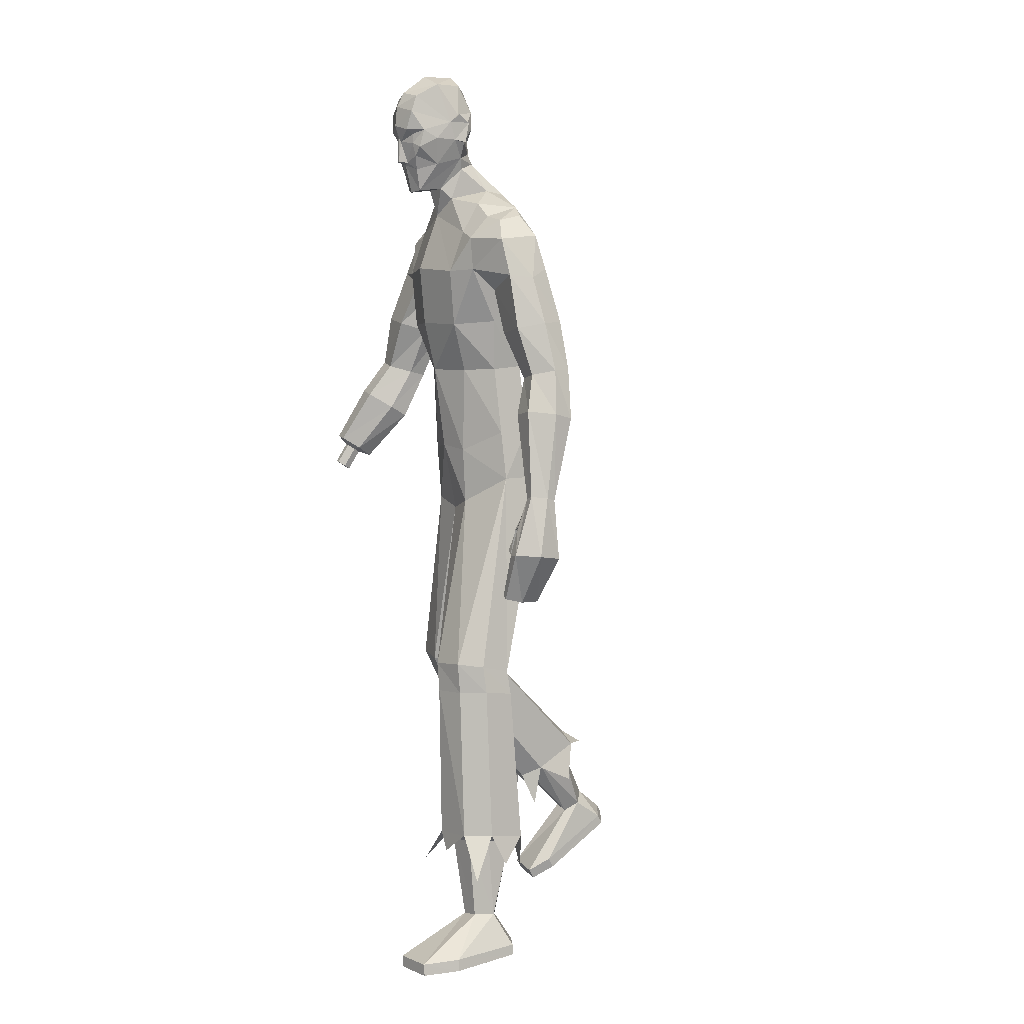
<metadata>
{"format":"obj","ext":"obj","renderer":"f3d","projection":"perspective","resolution":1024,"background":"white","views":[{"elev":5.0,"azim":60.1,"up":"+Y"}]}
</metadata>
<code>
o MilkShape3D_Mesh
v 0.01066 0.7938 0.1711
v 0.02319 0.799 0.1727
v 0.01303 0.8003 0.1894
v 0.01017 0.8003 0.1893
v 0.03769 0.7381 0.1497
v 0.04393 0.7833 0.1606
v 0.01079 0.7342 0.157
v 0.01043 0.8507 0.188
v 0.01338 0.8506 0.1881
v 0.01654 0.8444 0.1858
v 0.04829 0.84 0.1728
v 0.05337 0.8121 0.1677
v 0.06833 0.8312 0.1649
v 0.07295 0.8679 0.1568
v 0.05026 0.8596 0.173
v 0.04779 0.8693 0.187
v 0.01032 0.88 0.1966
v 0.05872 0.9089 0.1805
v 0.01063 0.9222 0.1924
v 0.01253 0.7426 0.09744
v 0.03986 0.7432 0.09839
v 0.009268 0.6853 0.09152
v 0.05618 0.7207 0.0788
v 0.0582 0.9426 0.1679
v 0.01125 0.9538 0.1755
v 0.07115 0.8104 0.06386
v 0.06516 0.795 0.1201
v 0.06449 0.7872 0.0582
v 0.07983 0.7392 0.001796
v 0.09533 0.9039 0.07966
v 0.08573 0.8869 0.09717
v 0.09592 0.8863 0.05628
v 0.08589 0.8486 0.08556
v 0.0955 0.8434 0.06409
v 0.08727 0.8435 0.06386
v 0.08134 0.8504 0.1279
v 0.07788 0.8748 0.0404
v 0.08769 0.8864 0.05604
v 0.07352 0.9111 0.03859
v 0.0871 0.9039 0.07942
v 0.06928 0.9687 0.06789
v 0.07048 0.9697 0.122
v 0.04778 0.7997 0.02443
v 0.04763 0.8223 0.0333
v 0.04773 0.8503 0.03404
v 0.05349 0.8518 0.04161
v 0.01524 0.8773 0.02416
v 0.01569 0.9183 0.01503
v 0.01548 0.9642 0.02942
v 0.01481 0.994 0.05761
v 0.0129 0.9924 0.1242
v 0.01519 0.8531 0.02197
v 0.01519 0.8236 0.01736
v 0.01548 0.801 0.003779
v 0.08709 0.732 -0.03368
v 0.02269 0.7237 -0.05362
v 0.01635 0.7694 -0.03188
v 0.007301 0.8003 0.1892
v -0.001901 0.7991 0.172
v -0.01562 0.7384 0.1482
v -0.02206 0.7836 0.1587
v 0.007479 0.8507 0.1879
v 0.004404 0.8445 0.1854
v -0.02659 0.8403 0.1707
v -0.03162 0.8124 0.1652
v -0.04623 0.8317 0.1617
v -0.05005 0.8685 0.1533
v -0.0284 0.86 0.1708
v -0.02664 0.8697 0.1849
v -0.03682 0.9093 0.1777
v -0.0148 0.7435 0.09683
v -0.03394 0.7216 0.07069
v -0.03528 0.9431 0.1652
v -0.04083 0.7955 0.1171
v -0.04345 0.8109 0.06058
v -0.03669 0.7877 0.0553
v -0.04311 0.7404 -0.009266
v -0.06706 0.8871 0.05161
v -0.05922 0.8876 0.09303
v -0.06765 0.9046 0.07499
v -0.06748 0.8442 0.05943
v -0.05906 0.8493 0.08141
v -0.05925 0.8441 0.05967
v -0.05693 0.851 0.1239
v -0.05883 0.887 0.05185
v -0.04825 0.8754 0.03679
v -0.04346 0.9117 0.03524
v -0.05942 0.9046 0.07523
v -0.04038 0.9692 0.06475
v -0.04467 0.9702 0.1188
v -0.01796 0.8 0.02255
v -0.01812 0.8226 0.03142
v -0.02418 0.8521 0.03939
v -0.01801 0.8506 0.03216
v -0.04406 0.7332 -0.04548
v 0.3514 -0.0586 0.08306
v 0.35 0.06629 0.04326
v 0.3305 0.06053 0.04236
v 0.382 -0.06152 0.03754
v 0.3634 0.06266 0.01053
v 0.3208 -0.06838 0.03337
v 0.3207 -0.007458 0.02307
v 0.3278 0.05089 -0.01043
v 0.3406 -0.07436 -0.01624
v 0.3605 0.05702 -0.008392
v 0.3698 -0.06923 -0.01473
v 0.3078 -0.1578 0.08267
v 0.327 -0.06171 0.08107
v 0.2959 -0.1509 0.08137
v 0.2939 -0.152 0.04378
v 0.3164 -0.1669 0.04674
v 0.3025 -0.1613 0.005363
v 0.3136 -0.1672 0.006459
v 0.3277 -0.002295 0.06437
v 0.2844 -0.05908 0.04047
v 0.2991 -0.0618 0.06555
v 0.2798 -0.05475 0.05949
v 0.3003 -0.06478 0.04286
v 0.2916 0.01184 0.03745
v 0.3265 0.05749 0.03002
v 0.3234 0.05352 0.008163
v 0.2972 0.003524 0.02035
v 0.3129 -0.00738 0.06215
v 0.221 0.6645 0.04751
v 0.2626 0.6307 -0.01791
v 0.2209 0.6759 -0.001866
v 0.2544 0.6218 0.06218
v 0.2918 0.5381 0.005029
v 0.2757 0.5434 0.05396
v 0.2811 0.5582 -0.03187
v 0.1843 0.6366 -0.04238
v 0.1823 0.6963 -0.01444
v 0.176 0.6749 0.05351
v 0.1719 0.6274 0.09385
v 0.1718 0.559 0.08804
v 0.1844 0.5775 -0.04969
v 0.1884 0.514 0.04324
v 0.1786 0.5394 -0.005631
v 0.193 0.5208 -0.006639
v 0.1965 0.5262 -0.04553
v 0.2955 0.4287 0.04579
v 0.221 0.4189 0.03763
v 0.2113 0.4244 -0.02182
v 0.3183 0.4397 -0.009631
v 0.2304 0.4331 -0.0651
v 0.3027 0.4426 -0.05719
v 0.3097 0.3279 0.018
v 0.2667 0.3196 0.01293
v 0.2485 0.3242 -0.03468
v 0.3368 0.3372 -0.02459
v 0.2577 0.3308 -0.06925
v 0.33 0.3395 -0.06144
v 0.3257 0.2492 0.03704
v 0.2743 0.2408 0.03388
v 0.2523 0.2302 -0.02166
v 0.3579 0.2434 -0.01421
v 0.2631 0.2249 -0.06298
v 0.3497 0.2337 -0.05677
v -0.3493 0.1043 0.1709
v -0.3282 0.1111 0.1878
v -0.343 0.1126 0.1854
v -0.3187 0.102 0.1752
v -0.3425 0.096 0.1595
v -0.323 0.09443 0.1624
v -0.3193 0.152 0.1659
v -0.3342 0.1534 0.1635
v -0.3405 0.1452 0.149
v -0.3099 0.1428 0.1533
v -0.3337 0.1369 0.1376
v -0.3141 0.1353 0.1404
v -0.3067 0.1696 0.1844
v -0.3439 0.1733 0.1785
v -0.3596 0.1527 0.1422
v -0.2831 0.1468 0.153
v -0.3426 0.1319 0.1137
v -0.2937 0.1279 0.1209
v 0.1587 -0.9906 0.2609
v 0.1394 -0.9884 0.208
v 0.2382 -0.9901 0.2488
v 0.2559 -0.987 0.1732
v 0.1492 -0.9801 0.03247
v 0.236 -0.9797 0.0226
v 0.1954 -0.9789 0.0032
v 0.159 -0.8912 0.1048
v 0.1342 -0.7225 0.1197
v 0.1143 -0.7279 0.09067
v 0.1476 -0.8974 0.06979
v 0.196 -0.8864 0.09975
v 0.1925 -0.717 0.112
v 0.2054 -0.8894 0.05623
v 0.2055 -0.7191 0.06956
v 0.1111 -0.7391 0.02169
v 0.1767 -0.898 0.03857
v 0.2018 -0.7272 0.01418
v 0.1593 -0.7361 0.004652
v 0.1567 -0.9659 0.2619
v 0.1375 -0.9637 0.209
v 0.2362 -0.9654 0.2498
v 0.2539 -0.9622 0.1727
v 0.1478 -0.958 0.03339
v 0.2346 -0.9576 0.02352
v 0.194 -0.9568 0.004121
v -0.212 -0.9285 -0.2578
v -0.1133 -0.9077 -0.293
v -0.1325 -0.9347 -0.2474
v -0.2297 -0.8899 -0.3229
v -0.123 -0.8173 -0.4436
v -0.2099 -0.8122 -0.4521
v -0.1692 -0.8023 -0.4688
v -0.08813 -0.6417 -0.2435
v -0.108 -0.6567 -0.2181
v -0.1329 -0.7742 -0.34
v -0.1214 -0.756 -0.3705
v -0.1663 -0.6475 -0.2203
v -0.1699 -0.7673 -0.3406
v -0.1793 -0.6212 -0.2536
v -0.1793 -0.7409 -0.3754
v -0.08492 -0.6049 -0.3029
v -0.1506 -0.7359 -0.3944
v -0.1756 -0.591 -0.3008
v -0.1331 -0.5914 -0.3138
v -0.1305 -0.9134 -0.2348
v -0.1113 -0.8864 -0.2803
v -0.2101 -0.9072 -0.2452
v -0.2278 -0.8679 -0.3116
v -0.1217 -0.7982 -0.4323
v -0.2085 -0.7932 -0.4408
v -0.1678 -0.7833 -0.4575
v 0.009069 0.02027 0.04609
v 0.07492 0.03934 0.05573
v 0.01308 0.1655 0.07706
v 0.07877 0.1559 0.06376
v 0.1611 0.09265 -0.001975
v 0.1538 0.1966 0.006411
v 0.1591 0.09549 -0.09335
v 0.1624 0.2059 -0.05479
v 0.07462 -0.3314 0.1108
v 0.011 -0.04582 0.005107
v 0.1043 -0.3223 0.1442
v 0.175 -0.3172 0.1301
v 0.2109 -0.3223 0.08506
v 0.01686 -0.01425 -0.09244
v 0.06982 -0.3514 0.03129
v 0.2053 -0.3373 0.02111
v 0.1095 -0.3843 0.1425
v 0.07977 -0.3899 0.1045
v 0.1774 -0.3814 0.1258
v 0.2161 -0.3787 0.07963
v 0.07497 -0.4031 0.02361
v 0.2105 -0.3882 0.01465
v 0.118 -0.707 0.1419
v 0.08835 -0.7145 0.1009
v 0.2052 -0.6994 0.131
v 0.2246 -0.7024 0.07112
v 0.08355 -0.7304 0.003394
v 0.2191 -0.7139 -0.007159
v 0.1373 -0.7468 0.14
v 0.2336 -0.7695 0.04017
v 0.2556 -0.7922 0.1261
v 0.09194 -0.7699 0.169
v 0.06997 -0.7843 0.07014
v -0.05719 0.04024 0.04807
v -0.06037 0.1569 0.0557
v -0.1355 0.09465 -0.01916
v -0.1277 0.1985 -0.009892
v -0.1291 0.2079 -0.07168
v -0.1229 0.09739 -0.1097
v -0.04846 -0.3464 0.02244
v -0.07815 -0.3449 0.05703
v -0.1489 -0.3368 0.04439
v -0.1847 -0.3318 -0.000659
v -0.04366 -0.3482 -0.05953
v -0.1792 -0.3322 -0.06632
v -0.0833 -0.4165 0.02106
v -0.05361 -0.3957 -0.01128
v -0.1513 -0.4033 0.01038
v -0.1899 -0.3709 -0.02271
v -0.04881 -0.3526 -0.08102
v -0.1843 -0.3354 -0.07797
v -0.09188 -0.6595 -0.1911
v -0.06219 -0.6383 -0.227
v -0.1791 -0.6466 -0.1943
v -0.1985 -0.6096 -0.2415
v -0.05739 -0.5863 -0.311
v -0.1929 -0.5669 -0.3081
v -0.1111 -0.6883 -0.2187
v -0.2075 -0.6399 -0.3089
v -0.2294 -0.7135 -0.259
v -0.06578 -0.7248 -0.212
v -0.04381 -0.6708 -0.296
v 0.01966 0.08436 -0.1293
v 0.01308 0.1936 -0.09725
v 0.09453 0.09182 -0.1183
v 0.08614 0.2032 -0.0849
v 0.1419 -0.3491 0.01097
v 0.147 -0.3991 0.003558
v 0.1556 -0.7262 -0.02066
v 0.1924 -0.7931 -0.0205
v 0.1194 -0.7641 -0.02796
v -0.05586 0.09284 -0.1271
v -0.04989 0.2042 -0.09278
v -0.1157 -0.3415 -0.07883
v -0.1209 -0.3364 -0.09352
v -0.1295 -0.5674 -0.3264
v -0.1663 -0.6179 -0.3701
v -0.09325 -0.5912 -0.3568
v 0.008205 0.3375 0.09803
v 0.09379 0.3371 0.06774
v 0.1117 0.4388 0.1035
v 0.00747 0.4428 0.123
v 0.1201 0.5561 0.1175
v 0.004382 0.566 0.1332
v 0.1263 0.6427 0.08778
v 0.1435 0.339 0.01788
v 0.1601 0.4456 0.0279
v 0.1292 0.7059 0.05189
v -0.07331 0.3383 0.05806
v -0.09381 0.4402 0.09158
v -0.1068 0.5583 0.09713
v -0.106 0.6449 0.06687
v -0.1169 0.3407 0.002803
v -0.1331 0.4476 0.01091
v -0.1524 0.562 0.05887
v -0.1522 0.6305 0.06468
v -0.1482 0.678 0.02434
v -0.1013 0.7081 0.03115
v -0.1463 0.5416 -0.02445
v -0.1418 0.6994 -0.04361
v -0.1647 0.5359 0.05399
v 0.152 0.3454 -0.04128
v 0.1697 0.4513 -0.05043
v 0.08606 0.3435 -0.0671
v 0.08735 0.4506 -0.077
v 0.09241 0.585 -0.08277
v 0.09215 0.6394 -0.07423
v 0.09103 0.6988 -0.05546
v 0.01859 0.3304 -0.08201
v 0.0192 0.4366 -0.0802
v 0.02401 0.5747 -0.08392
v 0.02411 0.6333 -0.07895
v 0.02334 0.6912 -0.06423
v -0.1184 0.3472 -0.05694
v -0.1335 0.4534 -0.06799
v -0.1398 0.5806 -0.07886
v -0.04997 0.3444 -0.07498
v -0.04867 0.4515 -0.08488
v -0.0433 0.5863 -0.09498
v -0.1399 0.6397 -0.07155
v -0.04355 0.6407 -0.08644
v -0.04467 0.7001 -0.06767
v -0.1604 0.5231 0.005271
v -0.1813 0.6675 -0.05421
v -0.2218 0.6188 -0.05892
v -0.1903 0.6759 -0.005089
v -0.2277 0.6413 0.01865
v -0.251 0.5654 0.03725
v -0.2588 0.5414 -0.008004
v -0.241 0.5461 -0.04727
v -0.157 0.5131 -0.03271
v -0.2746 0.4559 0.06994
v -0.2004 0.4453 0.0793
v -0.1804 0.4278 0.02496
v -0.2871 0.4443 0.01145
v -0.1915 0.4189 -0.02104
v -0.2636 0.4292 -0.03012
v -0.2886 0.3518 0.08055
v -0.2459 0.3431 0.08664
v -0.2197 0.3295 0.04483
v -0.3076 0.3435 0.03359
v -0.2225 0.3222 0.009317
v -0.2946 0.3317 0.000437
v -0.3108 0.2829 0.1257
v -0.26 0.2753 0.1348
v -0.2293 0.2455 0.09179
v -0.334 0.2576 0.07548
v -0.2331 0.225 0.05414
v -0.319 0.2331 0.04162
f 1 2 3
f 4 1 3
f 1 5 6
f 1 6 2
f 5 1 7
f 3 8 4
f 3 9 8
f 3 2 10
f 10 9 3
f 2 11 10
f 2 6 12
f 12 11 2
f 12 13 11
f 13 14 11
f 10 11 15
f 11 14 15
f 14 16 15
f 15 16 10
f 16 9 10
f 9 17 8
f 9 16 17
f 16 18 17
f 18 19 17
f 16 14 18
f 20 5 7
f 20 21 5
f 20 22 21
f 22 23 21
f 19 24 25
f 19 18 24
f 5 26 27
f 5 21 26
f 21 28 26
f 21 23 28
f 23 29 28
f 30 31 32
f 33 34 32
f 31 33 32
f 33 26 35
f 33 36 27
f 27 6 5
f 6 27 12
f 27 36 13
f 27 13 12
f 36 14 13
f 27 26 33
f 36 33 31
f 35 37 38
f 37 39 38
f 39 40 38
f 39 41 40
f 40 41 42
f 42 24 31
f 24 18 31
f 42 31 40
f 18 14 31
f 31 14 36
f 28 29 43
f 28 43 26
f 43 44 26
f 26 44 35
f 44 45 46
f 46 37 35
f 45 47 37
f 47 39 37
f 47 48 39
f 48 49 39
f 49 41 39
f 41 49 50
f 42 41 50
f 50 51 42
f 51 25 42
f 25 24 42
f 46 35 44
f 46 45 37
f 45 52 47
f 44 53 45
f 53 52 45
f 43 53 44
f 43 54 53
f 55 56 57
f 29 55 43
f 55 57 43
f 57 54 43
f 33 35 34
f 30 40 31
f 34 35 38
f 34 38 32
f 32 38 40
f 32 40 30
f 59 1 58
f 1 4 58
f 1 60 7
f 1 61 60
f 1 59 61
f 4 8 58
f 8 62 58
f 63 59 58
f 58 62 63
f 63 64 59
f 65 61 59
f 59 64 65
f 64 66 65
f 64 67 66
f 68 64 63
f 68 67 64
f 68 69 67
f 63 69 68
f 63 62 69
f 8 17 62
f 17 69 62
f 17 70 69
f 17 19 70
f 70 67 69
f 7 60 20
f 60 71 20
f 71 22 20
f 71 72 22
f 25 73 19
f 73 70 19
f 74 75 60
f 75 71 60
f 75 76 71
f 76 72 71
f 76 77 72
f 78 79 80
f 78 81 82
f 78 82 79
f 83 75 82
f 74 84 82
f 60 61 74
f 65 74 61
f 66 84 74
f 65 66 74
f 66 67 84
f 82 75 74
f 79 82 84
f 85 86 83
f 85 87 86
f 85 88 87
f 88 89 87
f 90 89 88
f 79 73 90
f 79 70 73
f 88 79 90
f 79 67 70
f 84 67 79
f 91 77 76
f 75 91 76
f 75 92 91
f 83 92 75
f 93 94 92
f 83 86 93
f 86 47 94
f 86 87 47
f 87 48 47
f 87 49 48
f 87 89 49
f 50 49 89
f 50 89 90
f 90 51 50
f 90 25 51
f 90 73 25
f 92 83 93
f 86 94 93
f 47 52 94
f 94 53 92
f 94 52 53
f 92 53 91
f 53 54 91
f 57 56 95
f 91 95 77
f 91 57 95
f 91 54 57
f 81 83 82
f 79 88 80
f 85 83 81
f 78 85 81
f 88 85 78
f 80 88 78
f 96 97 98
f 99 100 97
f 99 97 96
f 101 102 103
f 101 103 104
f 104 103 105
f 104 105 106
f 106 105 100
f 106 100 99
f 107 96 108
f 107 108 109
f 109 108 101
f 109 101 110
f 111 99 96
f 111 96 107
f 110 101 104
f 110 104 112
f 112 104 106
f 112 106 113
f 113 106 99
f 113 99 111
f 108 96 114
f 98 114 96
f 115 116 117
f 101 108 102
f 115 118 116
f 114 102 108
f 119 120 121
f 119 121 122
f 119 98 120
f 119 114 98
f 123 114 119
f 122 121 102
f 102 114 123
f 117 119 122
f 117 122 115
f 116 123 119
f 116 119 117
f 115 122 102
f 115 102 118
f 118 102 123
f 118 123 116
f 102 121 103
f 107 109 110
f 107 110 111
f 111 110 112
f 111 112 113
f 124 125 126
f 124 127 125
f 128 127 129
f 125 128 130
f 127 128 125
f 125 131 132
f 125 132 126
f 124 132 133
f 126 132 124
f 124 133 134
f 124 134 127
f 127 134 135
f 127 135 129
f 130 136 131
f 130 131 125
f 129 135 137
f 137 138 139
f 139 136 140
f 140 136 130
f 141 129 137
f 141 137 142
f 142 137 139
f 142 139 143
f 144 128 129
f 144 129 141
f 143 139 140
f 143 140 145
f 145 140 130
f 145 130 146
f 146 130 128
f 146 128 144
f 147 141 142
f 147 142 148
f 148 142 143
f 148 143 149
f 150 144 141
f 150 141 147
f 149 143 145
f 149 145 151
f 151 145 146
f 151 146 152
f 152 146 144
f 152 144 150
f 153 147 148
f 153 148 154
f 154 148 149
f 154 149 155
f 156 150 147
f 156 147 153
f 155 149 151
f 155 151 157
f 157 151 152
f 157 152 158
f 158 152 150
f 158 150 156
f 97 153 154
f 97 154 98
f 98 154 155
f 98 155 121
f 100 156 153
f 100 153 97
f 121 155 157
f 121 157 103
f 103 157 158
f 103 158 105
f 105 158 156
f 105 156 100
f 159 160 161
f 159 162 160
f 159 163 162
f 162 163 164
f 160 165 166
f 160 166 161
f 161 166 167
f 161 167 159
f 162 168 165
f 162 165 160
f 159 167 169
f 159 169 163
f 163 169 170
f 163 170 164
f 164 170 168
f 164 168 162
f 165 171 172
f 165 172 166
f 166 172 173
f 166 173 167
f 168 174 171
f 168 171 165
f 167 173 175
f 167 175 169
f 169 175 176
f 169 176 170
f 170 176 174
f 170 174 168
f 177 178 179
f 178 180 179
f 178 181 180
f 181 182 180
f 181 183 182
f 184 185 186
f 184 186 187
f 188 189 185
f 188 185 184
f 190 191 189
f 190 189 188
f 187 186 192
f 187 192 193
f 190 194 191
f 193 194 190
f 193 192 195
f 193 195 194
f 196 184 187
f 196 187 197
f 198 188 184
f 198 184 196
f 199 190 188
f 199 188 198
f 200 187 193
f 197 187 200
f 201 193 190
f 201 190 199
f 200 193 202
f 202 193 201
f 177 196 197
f 177 197 178
f 179 198 196
f 179 196 177
f 180 199 198
f 180 198 179
f 178 197 200
f 178 200 181
f 182 201 199
f 182 199 180
f 181 200 202
f 181 202 183
f 183 202 201
f 183 201 182
f 203 204 205
f 203 206 204
f 206 207 204
f 206 208 207
f 208 209 207
f 210 211 212
f 213 210 212
f 211 214 215
f 212 211 215
f 214 216 217
f 215 214 217
f 218 210 213
f 219 218 213
f 216 220 217
f 217 220 219
f 221 218 219
f 220 221 219
f 213 212 222
f 223 213 222
f 212 215 224
f 222 212 224
f 215 217 225
f 224 215 225
f 219 213 226
f 226 213 223
f 217 219 227
f 225 217 227
f 228 219 226
f 227 219 228
f 223 222 205
f 204 223 205
f 222 224 203
f 205 222 203
f 224 225 206
f 203 224 206
f 226 223 204
f 207 226 204
f 225 227 208
f 206 225 208
f 228 226 207
f 209 228 207
f 227 228 209
f 208 227 209
f 229 230 231
f 230 232 231
f 230 233 232
f 233 234 232
f 233 235 236
f 236 234 233
f 237 229 238
f 239 229 237
f 239 230 229
f 240 230 239
f 240 233 230
f 241 233 240
f 237 238 242
f 237 242 243
f 244 235 233
f 244 233 241
f 245 239 237
f 245 237 246
f 247 240 239
f 247 239 245
f 248 241 240
f 248 240 247
f 246 237 243
f 246 243 249
f 250 244 241
f 250 241 248
f 251 245 246
f 251 246 252
f 253 247 245
f 253 245 251
f 253 248 247
f 254 248 253
f 252 246 249
f 252 249 255
f 256 250 248
f 256 248 254
f 185 251 252
f 185 252 186
f 189 253 251
f 189 251 185
f 191 254 253
f 191 253 189
f 186 252 255
f 186 255 192
f 194 256 254
f 194 254 191
f 257 253 251
f 254 258 256
f 253 259 254
f 260 251 252
f 261 252 255
f 231 262 229
f 231 263 262
f 263 264 262
f 263 265 264
f 266 267 264
f 264 265 266
f 238 229 268
f 268 229 269
f 229 262 269
f 269 262 270
f 262 264 270
f 270 264 271
f 242 238 268
f 272 242 268
f 264 267 273
f 271 264 273
f 268 269 274
f 275 268 274
f 269 270 276
f 274 269 276
f 270 271 277
f 276 270 277
f 272 268 275
f 278 272 275
f 271 273 279
f 277 271 279
f 275 274 280
f 281 275 280
f 274 276 282
f 280 274 282
f 276 277 282
f 282 277 283
f 278 275 281
f 284 278 281
f 277 279 285
f 283 277 285
f 281 280 211
f 210 281 211
f 280 282 214
f 211 280 214
f 282 283 216
f 214 282 216
f 284 281 210
f 218 284 210
f 283 285 220
f 216 283 220
f 280 282 286
f 285 287 283
f 283 288 282
f 281 280 289
f 284 281 290
f 291 292 293
f 293 292 294
f 293 294 236
f 236 235 293
f 295 293 235
f 295 235 244
f 243 242 291
f 295 291 293
f 243 291 295
f 249 243 295
f 249 295 296
f 296 295 244
f 296 244 250
f 255 249 296
f 255 296 297
f 297 296 250
f 297 250 256
f 192 255 297
f 192 297 195
f 195 297 256
f 195 256 194
f 297 256 298
f 297 299 255
f 300 292 291
f 301 292 300
f 266 301 300
f 300 267 266
f 267 300 302
f 273 267 302
f 291 242 272
f 300 291 302
f 302 291 272
f 302 272 278
f 303 302 278
f 273 302 303
f 279 273 303
f 303 278 284
f 304 303 284
f 279 303 304
f 285 279 304
f 304 284 218
f 221 304 218
f 285 304 221
f 220 285 221
f 305 285 304
f 284 306 304
f 307 232 308
f 231 232 307
f 308 309 307
f 307 309 310
f 309 311 310
f 310 311 312
f 311 22 312
f 311 313 22
f 232 234 308
f 308 234 314
f 314 309 308
f 314 315 309
f 315 135 309
f 309 135 311
f 135 134 311
f 134 313 311
f 313 134 133
f 313 133 316
f 313 316 23
f 22 313 23
f 138 135 315
f 133 132 316
f 316 132 29
f 316 29 23
f 137 135 138
f 317 263 307
f 307 263 231
f 307 318 317
f 310 318 307
f 310 319 318
f 312 319 310
f 312 22 319
f 22 320 319
f 317 265 263
f 321 265 317
f 317 318 321
f 318 322 321
f 318 323 322
f 319 323 318
f 319 324 323
f 319 320 324
f 325 324 320
f 326 325 320
f 72 326 320
f 72 320 22
f 322 323 327
f 326 328 325
f 77 328 326
f 72 77 326
f 327 323 329
f 234 330 314
f 234 236 330
f 330 315 314
f 330 331 315
f 331 138 315
f 138 331 136
f 236 294 330
f 294 332 330
f 332 331 330
f 332 333 331
f 333 136 331
f 333 334 136
f 334 131 136
f 334 335 131
f 335 132 131
f 335 336 132
f 132 336 55
f 55 29 132
f 294 292 332
f 292 337 332
f 337 333 332
f 337 338 333
f 338 334 333
f 338 339 334
f 339 335 334
f 339 340 335
f 340 336 335
f 340 341 336
f 341 55 336
f 341 56 55
f 139 138 136
f 321 342 265
f 342 266 265
f 321 322 342
f 322 343 342
f 322 327 343
f 344 343 327
f 342 301 266
f 342 345 301
f 342 343 345
f 343 346 345
f 343 344 346
f 344 347 346
f 344 348 347
f 348 349 347
f 348 328 349
f 328 350 349
f 95 350 328
f 328 77 95
f 345 292 301
f 345 337 292
f 345 346 337
f 346 338 337
f 346 347 338
f 347 339 338
f 347 349 339
f 349 340 339
f 349 350 340
f 350 341 340
f 350 95 341
f 95 56 341
f 344 327 351
f 352 353 354
f 353 355 354
f 356 355 357
f 358 357 353
f 353 357 355
f 328 348 353
f 352 328 353
f 354 328 352
f 355 324 354
f 323 324 355
f 356 323 355
f 348 344 358
f 353 348 358
f 329 323 356
f 351 327 329
f 359 344 351
f 358 344 359
f 329 356 360
f 361 329 360
f 351 329 361
f 362 351 361
f 356 357 363
f 360 356 363
f 359 351 362
f 364 359 362
f 358 359 364
f 365 358 364
f 357 358 365
f 363 357 365
f 361 360 366
f 367 361 366
f 362 361 367
f 368 362 367
f 360 363 369
f 366 360 369
f 364 362 368
f 370 364 368
f 365 364 370
f 371 365 370
f 363 365 371
f 369 363 371
f 367 366 372
f 373 367 372
f 368 367 373
f 374 368 373
f 366 369 375
f 372 366 375
f 370 368 374
f 376 370 374
f 371 370 376
f 377 371 376
f 369 371 377
f 375 369 377
f 373 372 172
f 171 373 172
f 374 373 171
f 174 374 171
f 372 375 173
f 172 372 173
f 376 374 174
f 176 376 174
f 377 376 176
f 175 377 176
f 375 377 175
f 173 375 175
f 325 328 354
f 324 325 354

</code>
